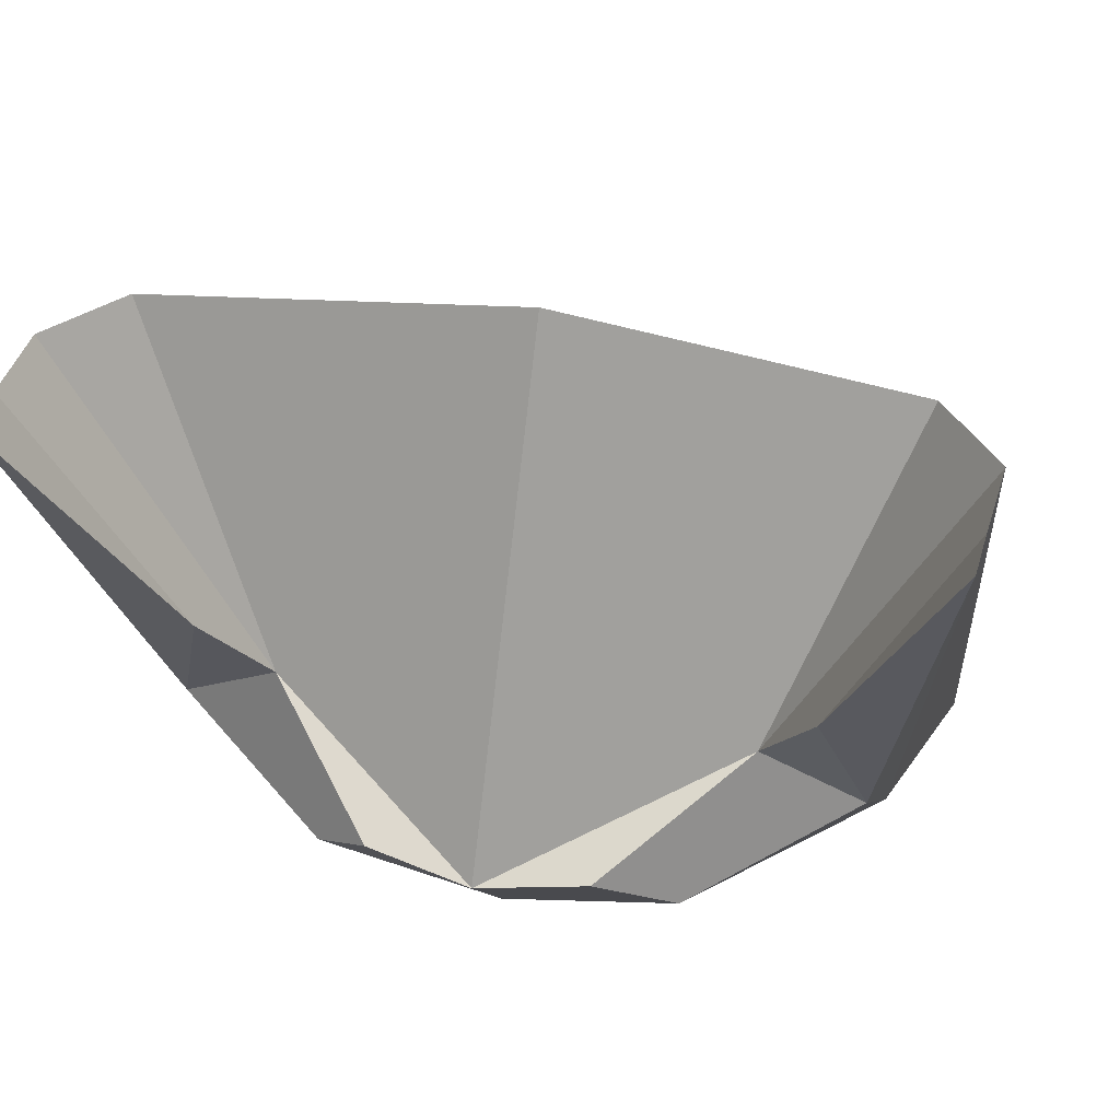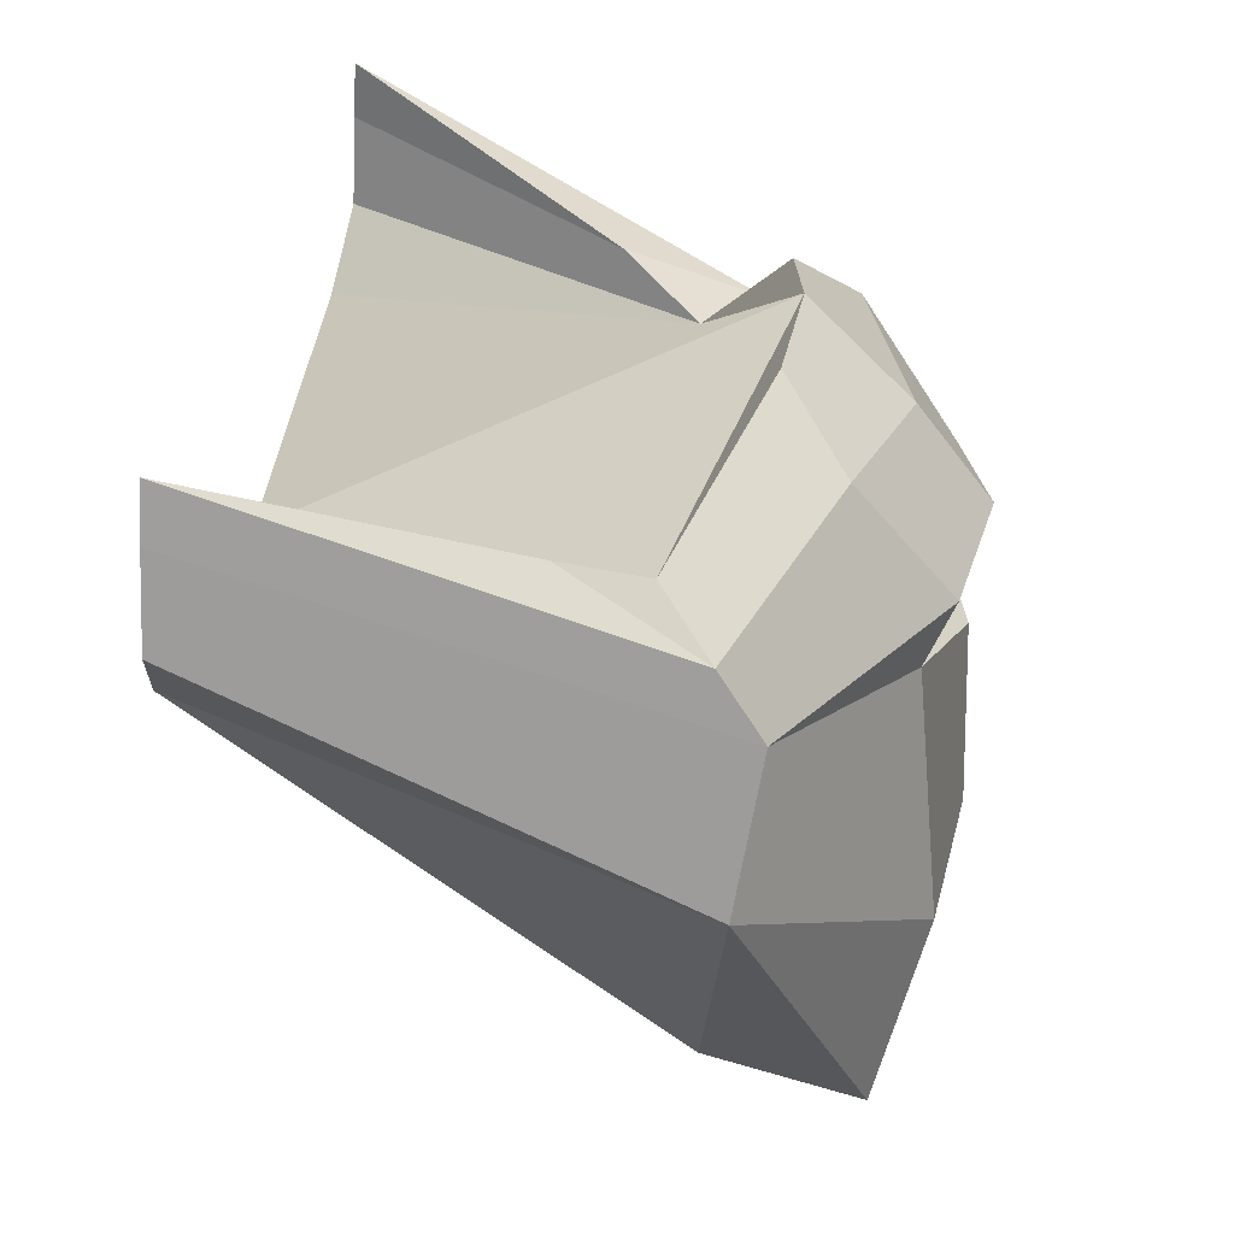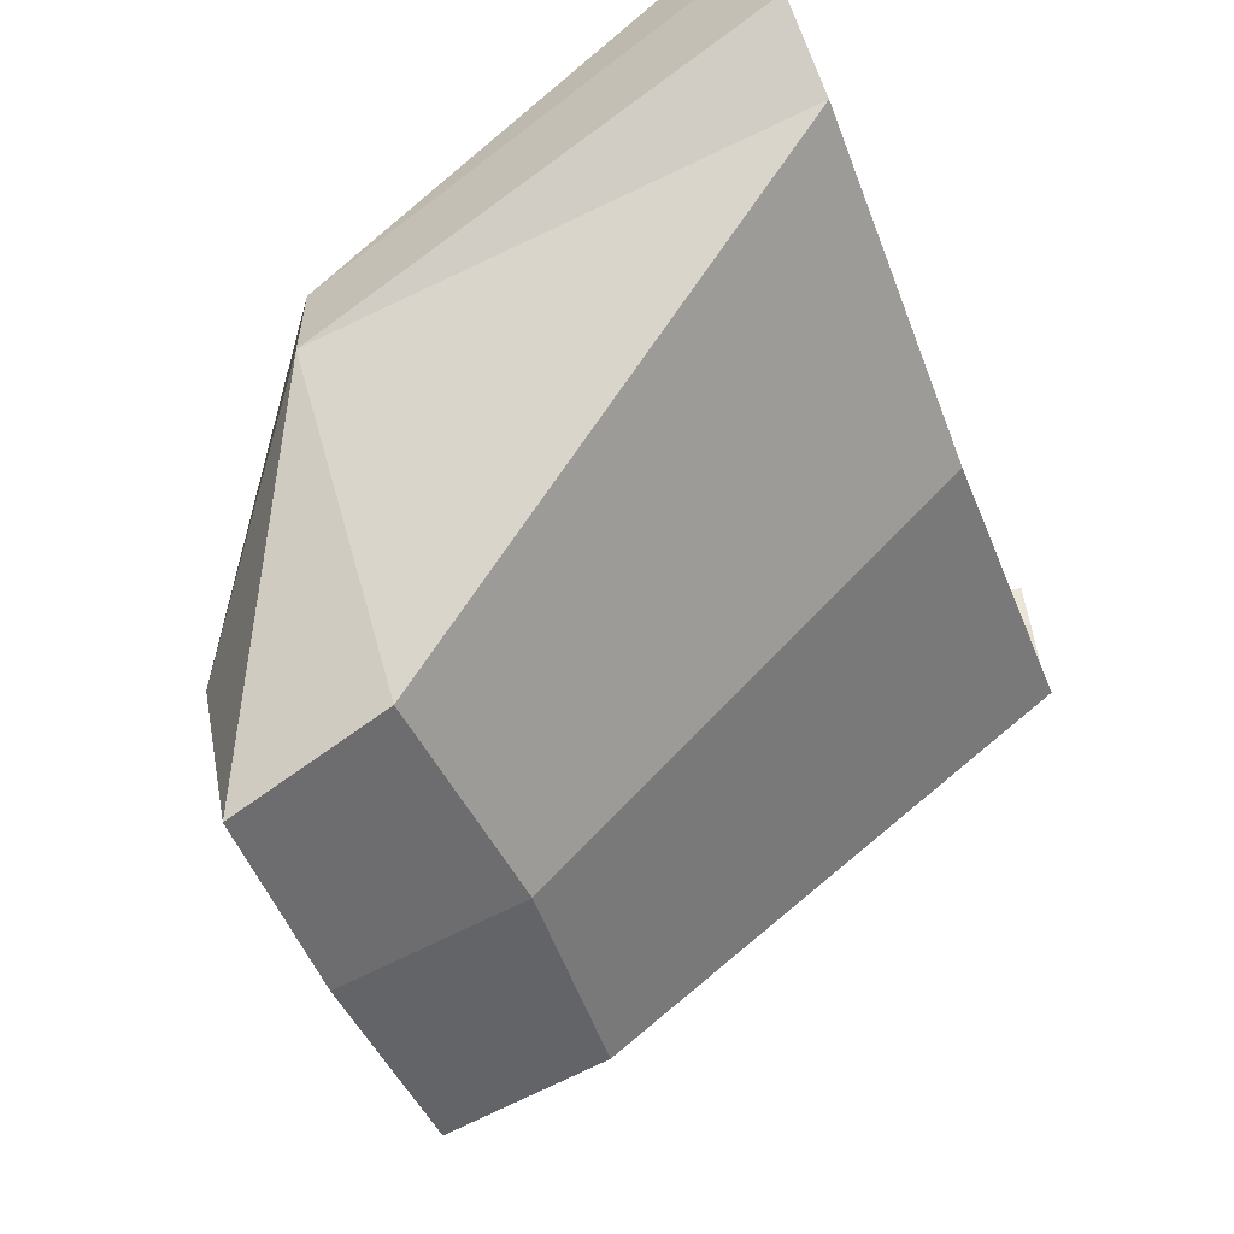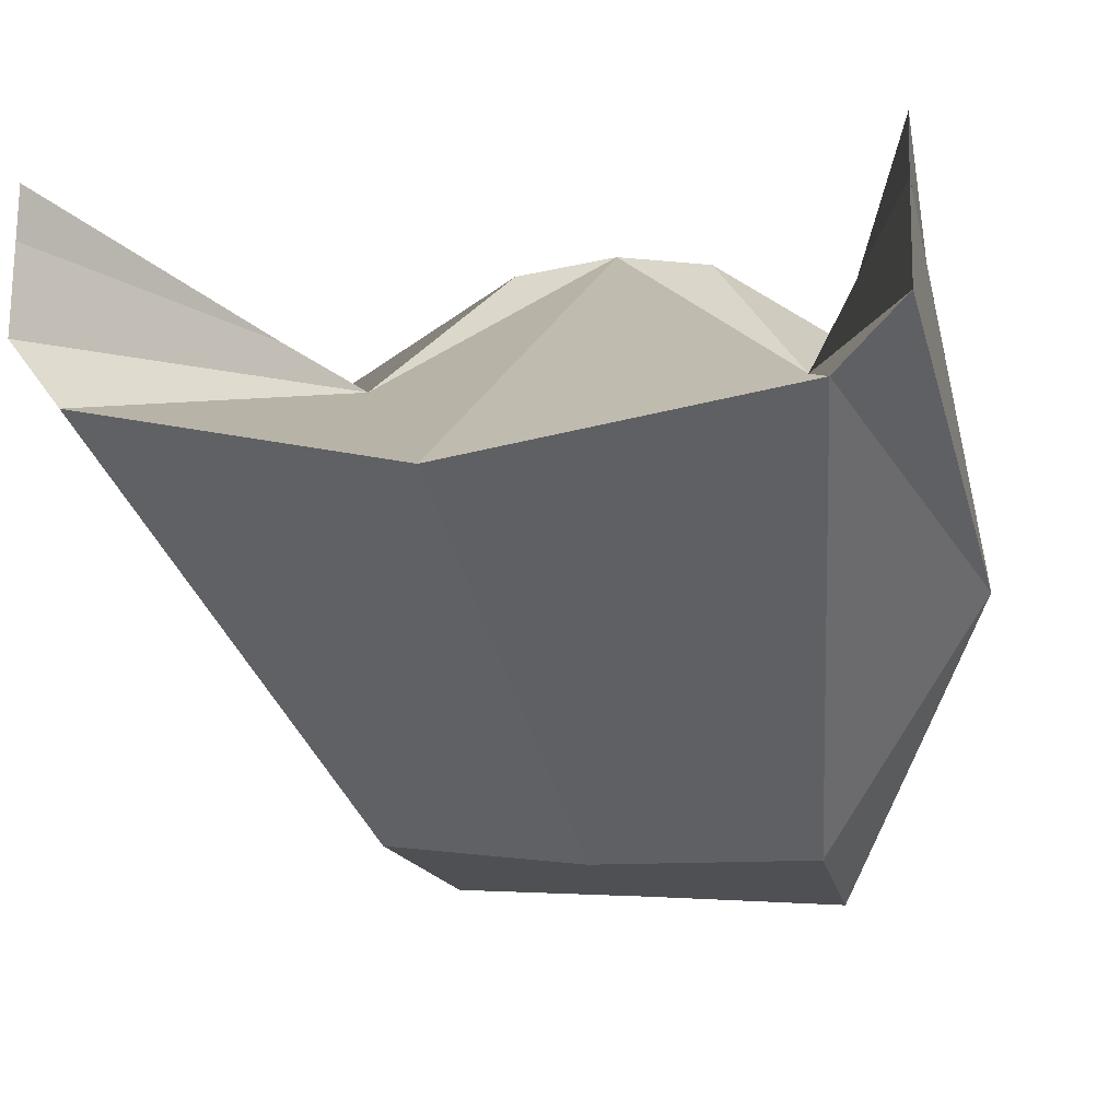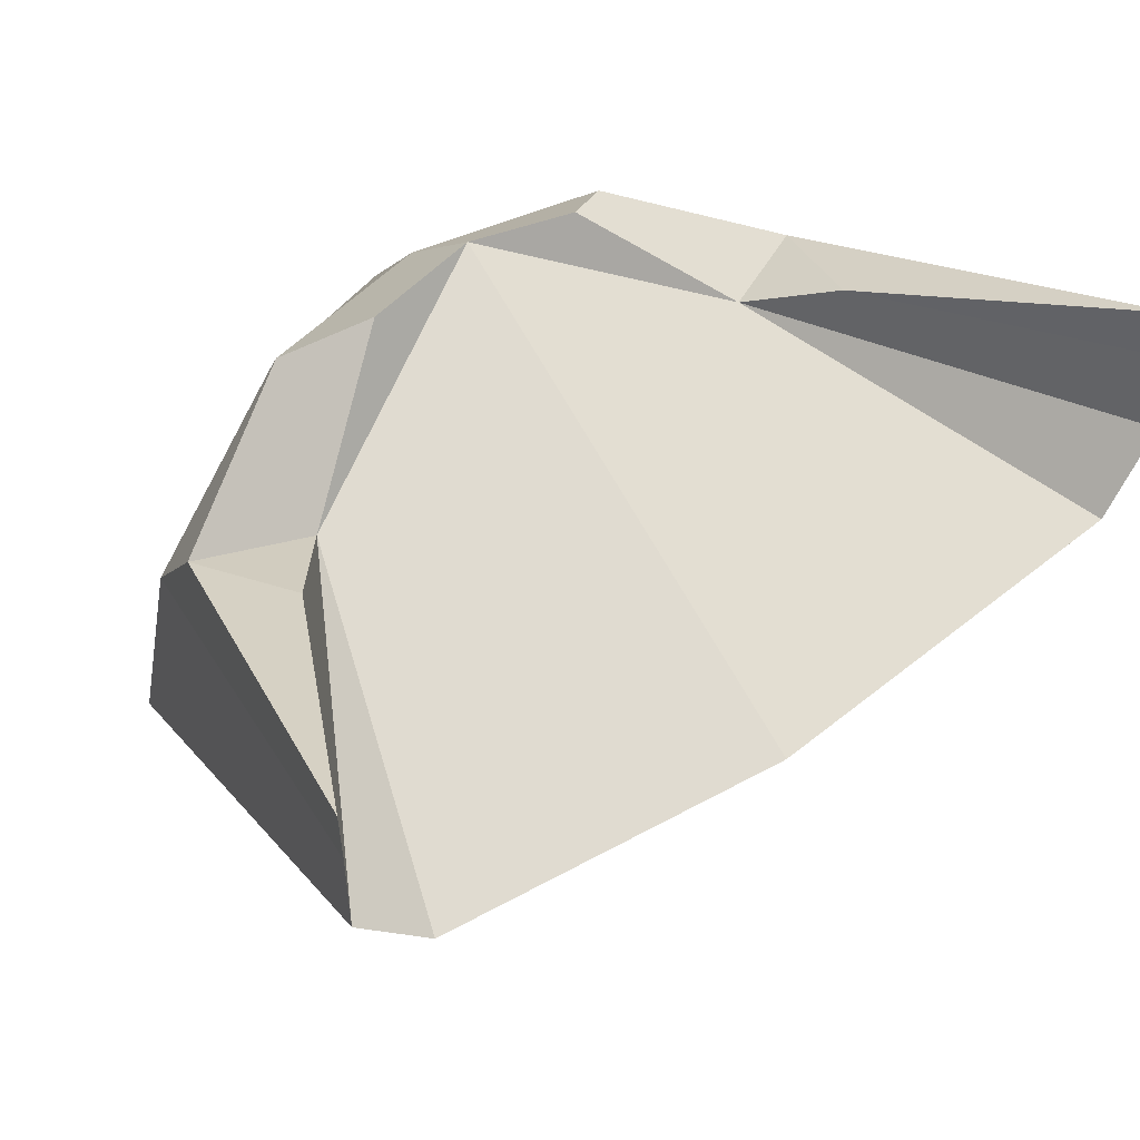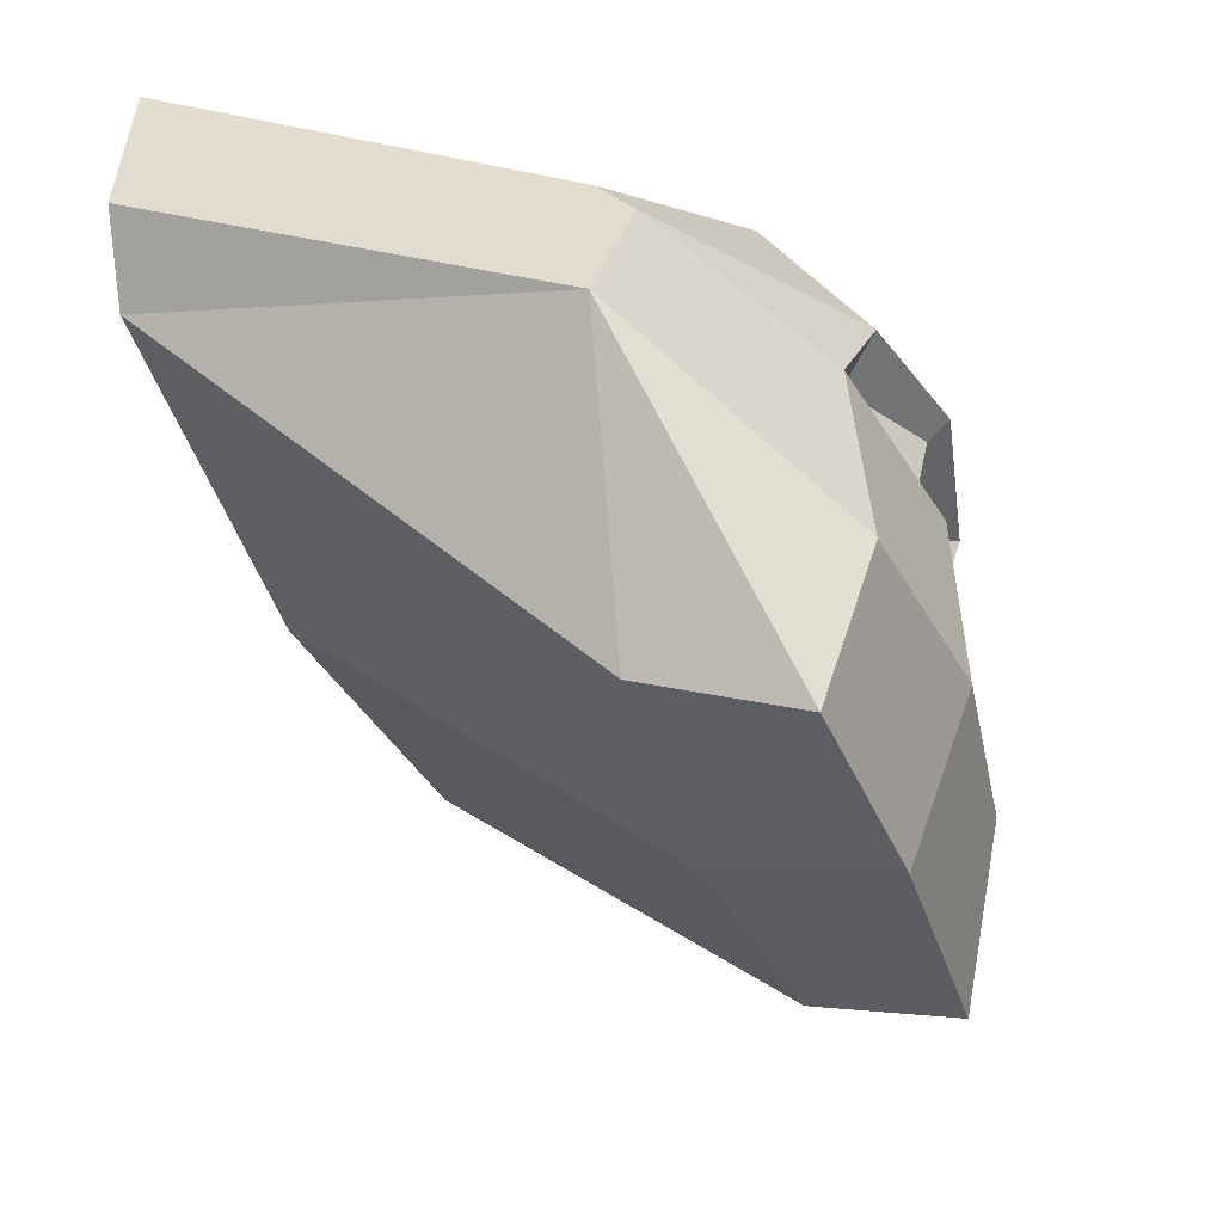
<metadata>
{"format":"obj","ext":"obj","renderer":"f3d","projection":"perspective","resolution":1024,"background":"white","views":[{"elev":34.7,"azim":-165.2,"up":"+Z"},{"elev":30.8,"azim":95.6,"up":"+Y"},{"elev":-45.8,"azim":-69.7,"up":"+Y"},{"elev":-2.0,"azim":22.3,"up":"+Y"},{"elev":53.2,"azim":-36.0,"up":"+Y"},{"elev":-41.2,"azim":109.9,"up":"+Y"}]}
</metadata>
<code>
o 0
v 0.189 -0.1756 0.007449
v 0.1228 -0.3954 -0.2053
v 0.2052 -0.2614 -0.2216
v 0.2211 -0.09221 -0.002504
v 0.2231 -0.1399 0.0003935
v 0.2052 -0.2614 -0.2216
v 0.1813 -0.1915 -0.2338
v 0.07367 -0.1843 -0.3084
v 0.1813 -0.1915 -0.2338
v 0.08173 -0.2127 -0.2943
v 0.08173 -0.2127 -0.2943
v 0.05505 -0.2096 -0.2805
v 0.05254 -0.1936 -0.2854
v 0.07367 -0.1843 -0.3084
v -0 -0.2071 0.01001
v -0 -0.4007 -0.1949
v 0.1228 -0.3954 -0.2053
v 0.189 -0.1756 0.007449
v 0.05626 -0.08793 -0.23
v 0.1223 -0.1524 -0.1849
v 0.1753 -0.1606 -0.2123
v 0.09296 -0.1202 -0.261
v -0 -0.0795 -0.237
v 0.05626 -0.08793 -0.23
v 0.09296 -0.1202 -0.261
v -0 -0.129 -0.2873
v 0.1753 -0.1606 -0.2123
v 0.1223 -0.1524 -0.1849
v 0.153 -0.1287 -0.1452
v -0 -0.129 -0.2873
v 0.09296 -0.1202 -0.261
v 0.07367 -0.1843 -0.3084
v -0 -0.1762 -0.3237
v 0.09296 -0.1202 -0.261
v 0.1753 -0.1606 -0.2123
v 0.1813 -0.1915 -0.2338
v 0.07367 -0.1843 -0.3084
v 0.2202 -0.06376 -0.004615
v 0.2211 -0.09221 -0.002504
v 0.1813 -0.1915 -0.2338
v 0.1753 -0.1606 -0.2123
v 0.2052 -0.2614 -0.2216
v 0.2231 -0.1399 0.0003935
v 0.189 -0.1756 0.007449
v -0 -0.4007 -0.1949
v -0 -0.4253 -0.2861
v 0.1125 -0.4253 -0.2817
v 0.1228 -0.3954 -0.2053
v 0.08173 -0.2127 -0.2943
v 0.09895 -0.3315 -0.3065
v -0 -0.3343 -0.3201
v -0 -0.2382 -0.3166
v 0.1813 -0.1915 -0.2338
v 0.2052 -0.2614 -0.2216
v 0.09895 -0.3315 -0.3065
v 0.08173 -0.2127 -0.2943
v -0 -0.1868 -0.3117
v 0.05254 -0.1936 -0.2854
v 0.05505 -0.2096 -0.2805
v -0 -0.2382 -0.3166
v -0 -0.2203 -0.3038
v 0.05505 -0.2096 -0.2805
v 0.08173 -0.2127 -0.2943
v 0.07367 -0.1843 -0.3084
v 0.05254 -0.1936 -0.2854
v -0 -0.1868 -0.3117
v -0 -0.1762 -0.3237
v 0.1228 -0.3954 -0.2053
v 0.1125 -0.4253 -0.2817
v 0.2052 -0.2614 -0.2216
v 0.09895 -0.3315 -0.3065
v 0.1125 -0.4253 -0.2817
v -0 -0.4253 -0.2861
v -0 -0.3343 -0.3201
v 0.2052 -0.2614 -0.2216
v 0.1125 -0.4253 -0.2817
v 0.09895 -0.3315 -0.3065
v 0.2202 -0.06376 -0.004615
v 0.1753 -0.1606 -0.2123
v 0.153 -0.1287 -0.1452
v -0 -0.2203 -0.3038
v 0.153 -0.1287 -0.1452
v 0.2211 -0.09221 -0.002504
v 0.2202 -0.06376 -0.004615
v 0.2211 -0.09221 -0.002504
v 0.153 -0.1287 -0.1452
v 0.1223 -0.1524 -0.1849
v 0.2231 -0.1399 0.0003935
v 0.05626 -0.08793 -0.23
v -0 -0.0795 -0.237
v 0.1223 -0.1524 -0.1849
v -0 -0.2071 0.01001
v 0.189 -0.1756 0.007449
v 0.1223 -0.1524 -0.1849
v -0 -0.0795 -0.237
v 0.189 -0.1756 0.007449
v 0.2231 -0.1399 0.0003935
v 0.1223 -0.1524 -0.1849
v -0.189 -0.1756 0.007449
v -0.2052 -0.2614 -0.2216
v -0.1228 -0.3954 -0.2053
v -0.2211 -0.09221 -0.002504
v -0.1813 -0.1915 -0.2338
v -0.2052 -0.2614 -0.2216
v -0.2231 -0.1399 0.0003935
v -0.07367 -0.1843 -0.3084
v -0.08173 -0.2127 -0.2943
v -0.1813 -0.1915 -0.2338
v -0.08173 -0.2127 -0.2943
v -0.07367 -0.1843 -0.3084
v -0.05254 -0.1936 -0.2854
v -0.05505 -0.2096 -0.2805
v -0 -0.2071 0.01001
v -0.189 -0.1756 0.007449
v -0.1228 -0.3954 -0.2053
v -0 -0.4007 -0.1949
v -0.05626 -0.08793 -0.23
v -0.09296 -0.1202 -0.261
v -0.1753 -0.1606 -0.2123
v -0.1223 -0.1524 -0.1849
v -0 -0.0795 -0.237
v -0 -0.129 -0.2873
v -0.09296 -0.1202 -0.261
v -0.05626 -0.08793 -0.23
v -0.1753 -0.1606 -0.2123
v -0.153 -0.1287 -0.1452
v -0.1223 -0.1524 -0.1849
v -0 -0.129 -0.2873
v -0 -0.1762 -0.3237
v -0.07367 -0.1843 -0.3084
v -0.09296 -0.1202 -0.261
v -0.09296 -0.1202 -0.261
v -0.07367 -0.1843 -0.3084
v -0.1813 -0.1915 -0.2338
v -0.1753 -0.1606 -0.2123
v -0.2202 -0.06376 -0.004615
v -0.1753 -0.1606 -0.2123
v -0.1813 -0.1915 -0.2338
v -0.2211 -0.09221 -0.002504
v -0.2052 -0.2614 -0.2216
v -0.189 -0.1756 0.007449
v -0.2231 -0.1399 0.0003935
v -0 -0.4007 -0.1949
v -0.1228 -0.3954 -0.2053
v -0.1125 -0.4253 -0.2817
v -0 -0.4253 -0.2861
v -0.08173 -0.2127 -0.2943
v -0 -0.2382 -0.3166
v -0 -0.3343 -0.3201
v -0.09895 -0.3315 -0.3065
v -0.1813 -0.1915 -0.2338
v -0.08173 -0.2127 -0.2943
v -0.09895 -0.3315 -0.3065
v -0.2052 -0.2614 -0.2216
v -0 -0.1868 -0.3117
v -0.05505 -0.2096 -0.2805
v -0.05254 -0.1936 -0.2854
v -0 -0.2382 -0.3166
v -0.08173 -0.2127 -0.2943
v -0.05505 -0.2096 -0.2805
v -0 -0.2203 -0.3038
v -0.07367 -0.1843 -0.3084
v -0 -0.1762 -0.3237
v -0 -0.1868 -0.3117
v -0.05254 -0.1936 -0.2854
v -0.1228 -0.3954 -0.2053
v -0.2052 -0.2614 -0.2216
v -0.1125 -0.4253 -0.2817
v -0.09895 -0.3315 -0.3065
v -0 -0.3343 -0.3201
v -0 -0.4253 -0.2861
v -0.1125 -0.4253 -0.2817
v -0.2052 -0.2614 -0.2216
v -0.09895 -0.3315 -0.3065
v -0.1125 -0.4253 -0.2817
v -0.2202 -0.06376 -0.004615
v -0.153 -0.1287 -0.1452
v -0.1753 -0.1606 -0.2123
v -0 -0.2203 -0.3038
v -0.153 -0.1287 -0.1452
v -0.2202 -0.06376 -0.004615
v -0.2211 -0.09221 -0.002504
v -0.2211 -0.09221 -0.002504
v -0.2231 -0.1399 0.0003935
v -0.1223 -0.1524 -0.1849
v -0.153 -0.1287 -0.1452
v -0.05626 -0.08793 -0.23
v -0.1223 -0.1524 -0.1849
v -0 -0.0795 -0.237
v -0 -0.2071 0.01001
v -0 -0.0795 -0.237
v -0.1223 -0.1524 -0.1849
v -0.189 -0.1756 0.007449
v -0.189 -0.1756 0.007449
v -0.1223 -0.1524 -0.1849
v -0.2231 -0.1399 0.0003935
f 1 2 3
f 4 5 6
f 4 6 7
f 8 9 10
f 11 12 13
f 11 13 14
f 15 16 17
f 15 17 18
f 19 20 21
f 19 21 22
f 23 24 25
f 23 25 26
f 27 28 29
f 30 31 32
f 30 32 33
f 34 35 36
f 34 36 37
f 38 39 40
f 38 40 41
f 42 43 44
f 45 46 47
f 45 47 48
f 49 50 51
f 49 51 52
f 53 54 55
f 53 55 56
f 57 58 59
f 60 61 62
f 60 62 63
f 64 65 66
f 64 66 67
f 68 69 70
f 71 72 73
f 71 73 74
f 75 76 77
f 78 79 80
f 81 57 59
f 82 83 84
f 85 86 87
f 85 87 88
f 89 90 91
f 92 93 94
f 92 94 95
f 96 97 98
f 99 100 101
f 102 103 104
f 102 104 105
f 106 107 108
f 109 110 111
f 109 111 112
f 113 114 115
f 113 115 116
f 117 118 119
f 117 119 120
f 121 122 123
f 121 123 124
f 125 126 127
f 128 129 130
f 128 130 131
f 132 133 134
f 132 134 135
f 136 137 138
f 136 138 139
f 140 141 142
f 143 144 145
f 143 145 146
f 147 148 149
f 147 149 150
f 151 152 153
f 151 153 154
f 155 156 157
f 158 159 160
f 158 160 161
f 162 163 164
f 162 164 165
f 166 167 168
f 169 170 171
f 169 171 172
f 173 174 175
f 176 177 178
f 179 156 155
f 180 181 182
f 183 184 185
f 183 185 186
f 187 188 189
f 190 191 192
f 190 192 193
f 194 195 196

</code>
